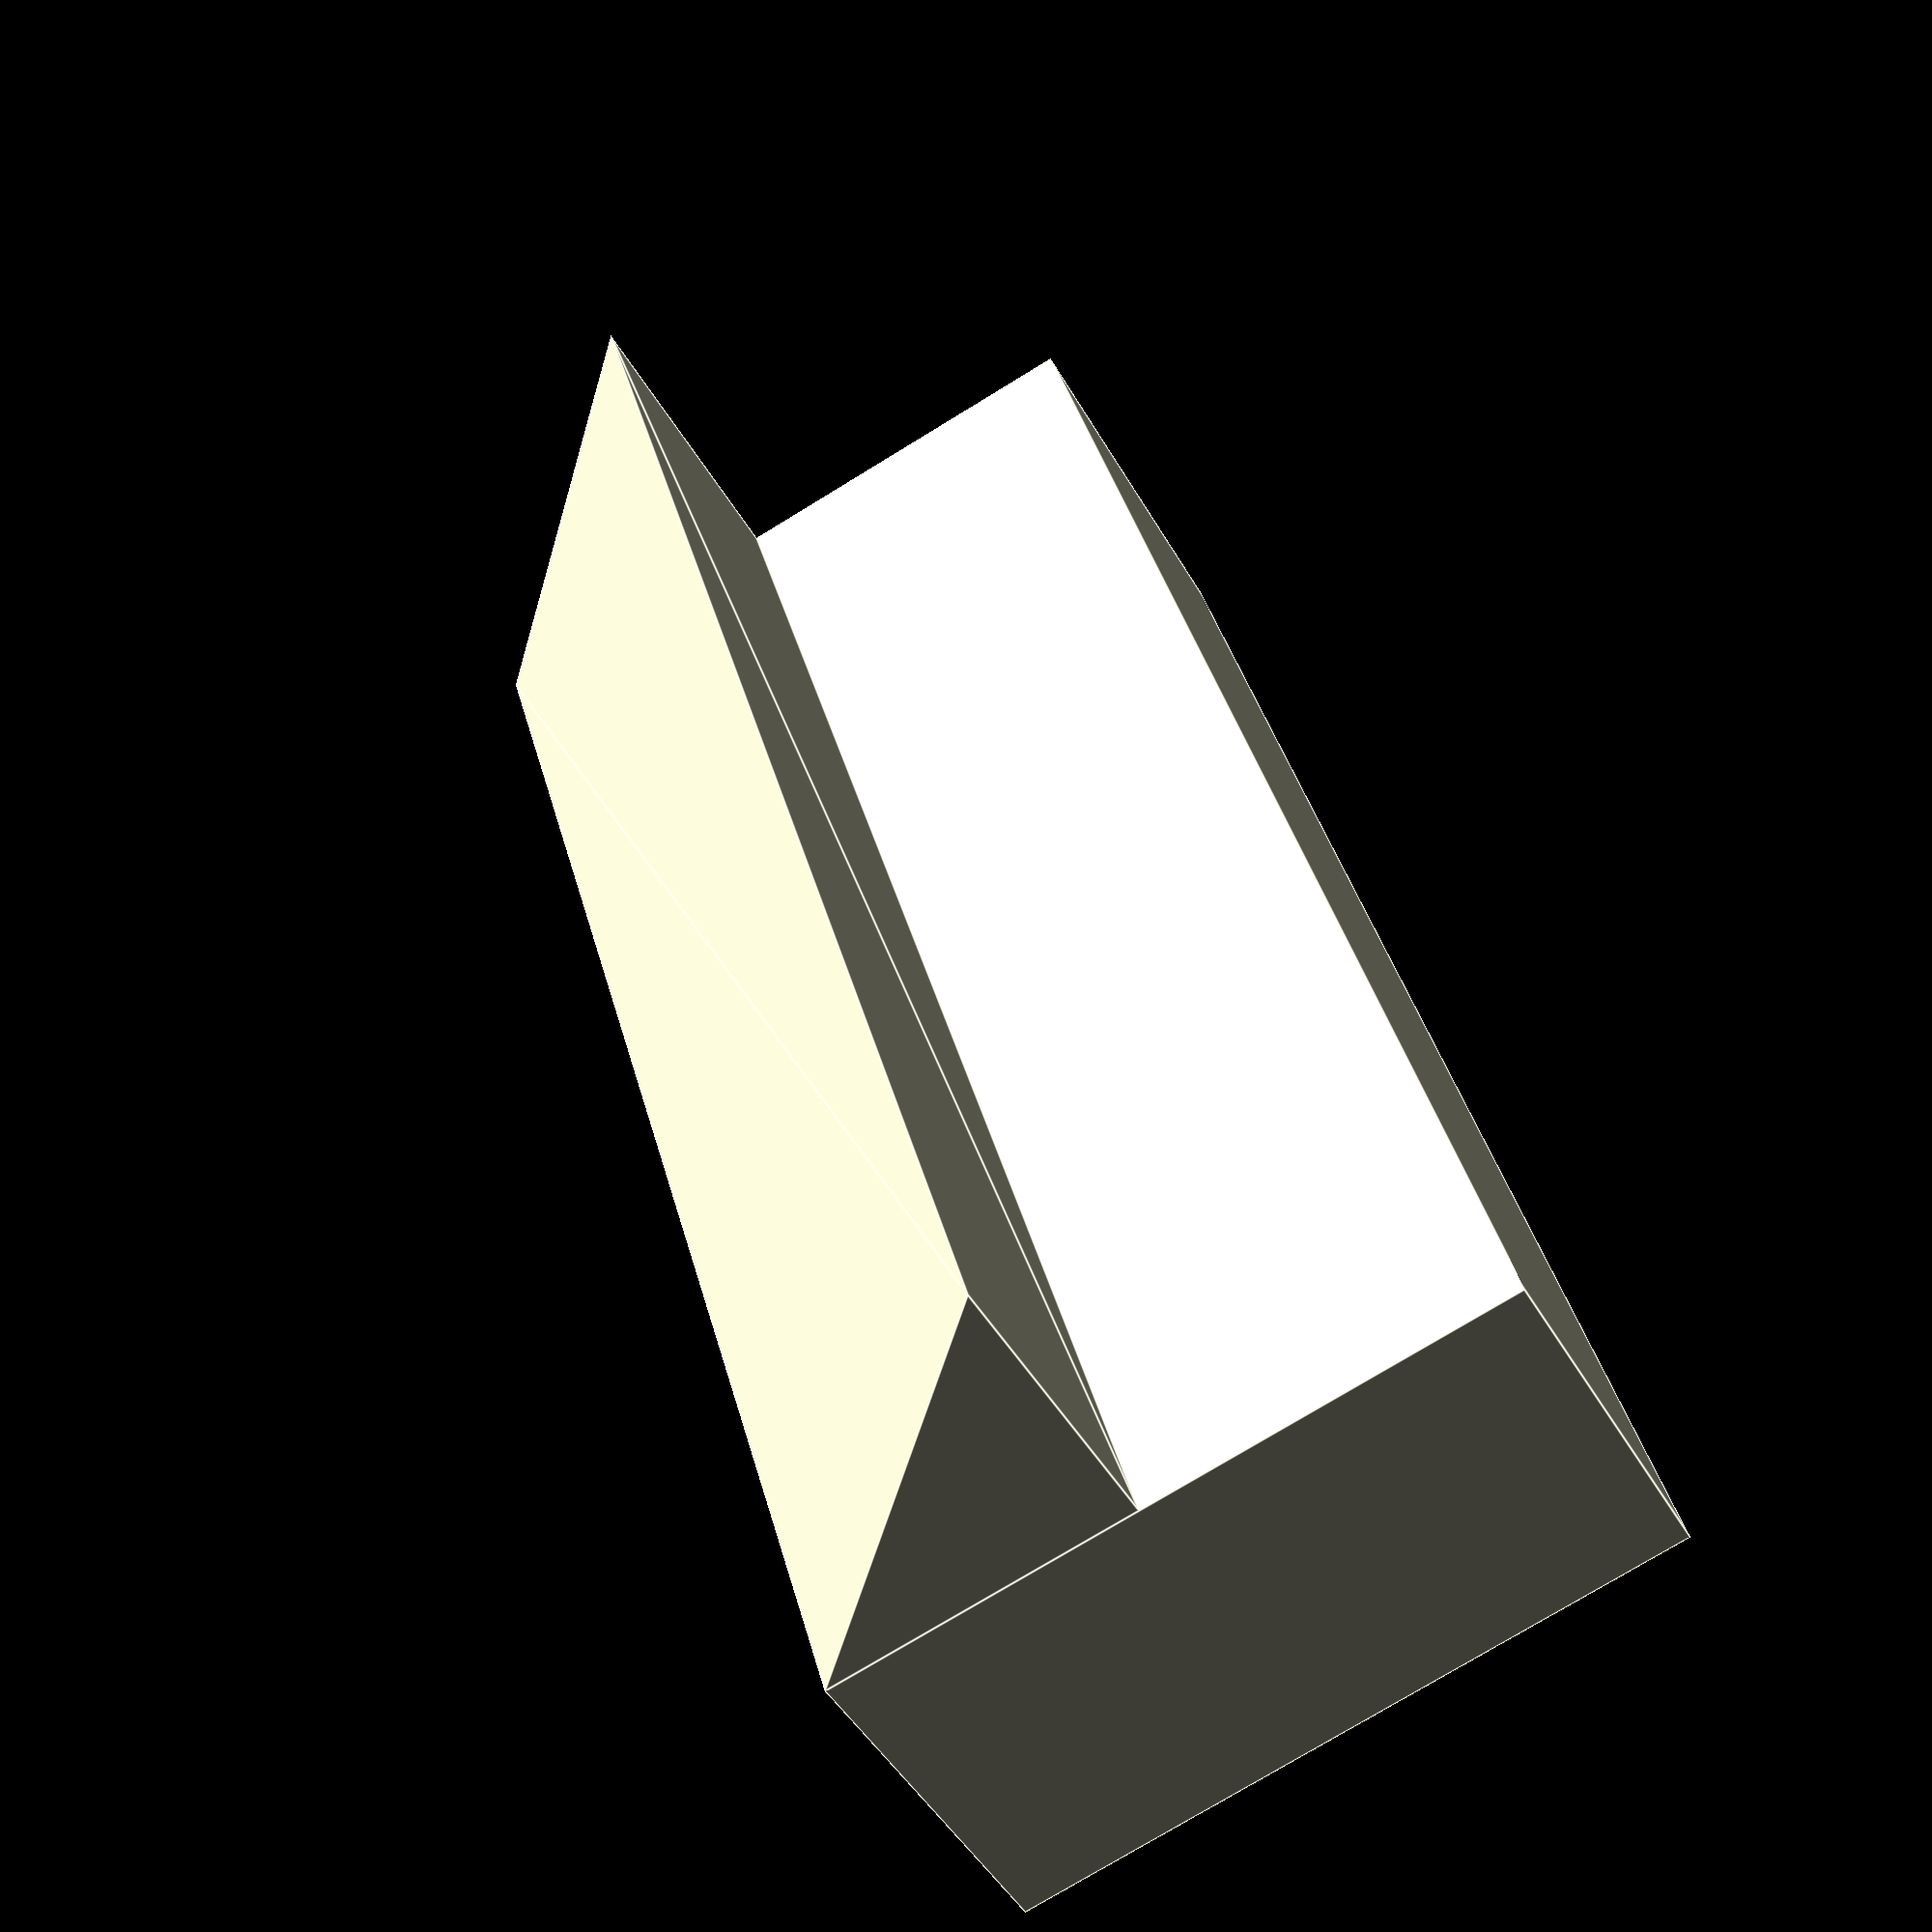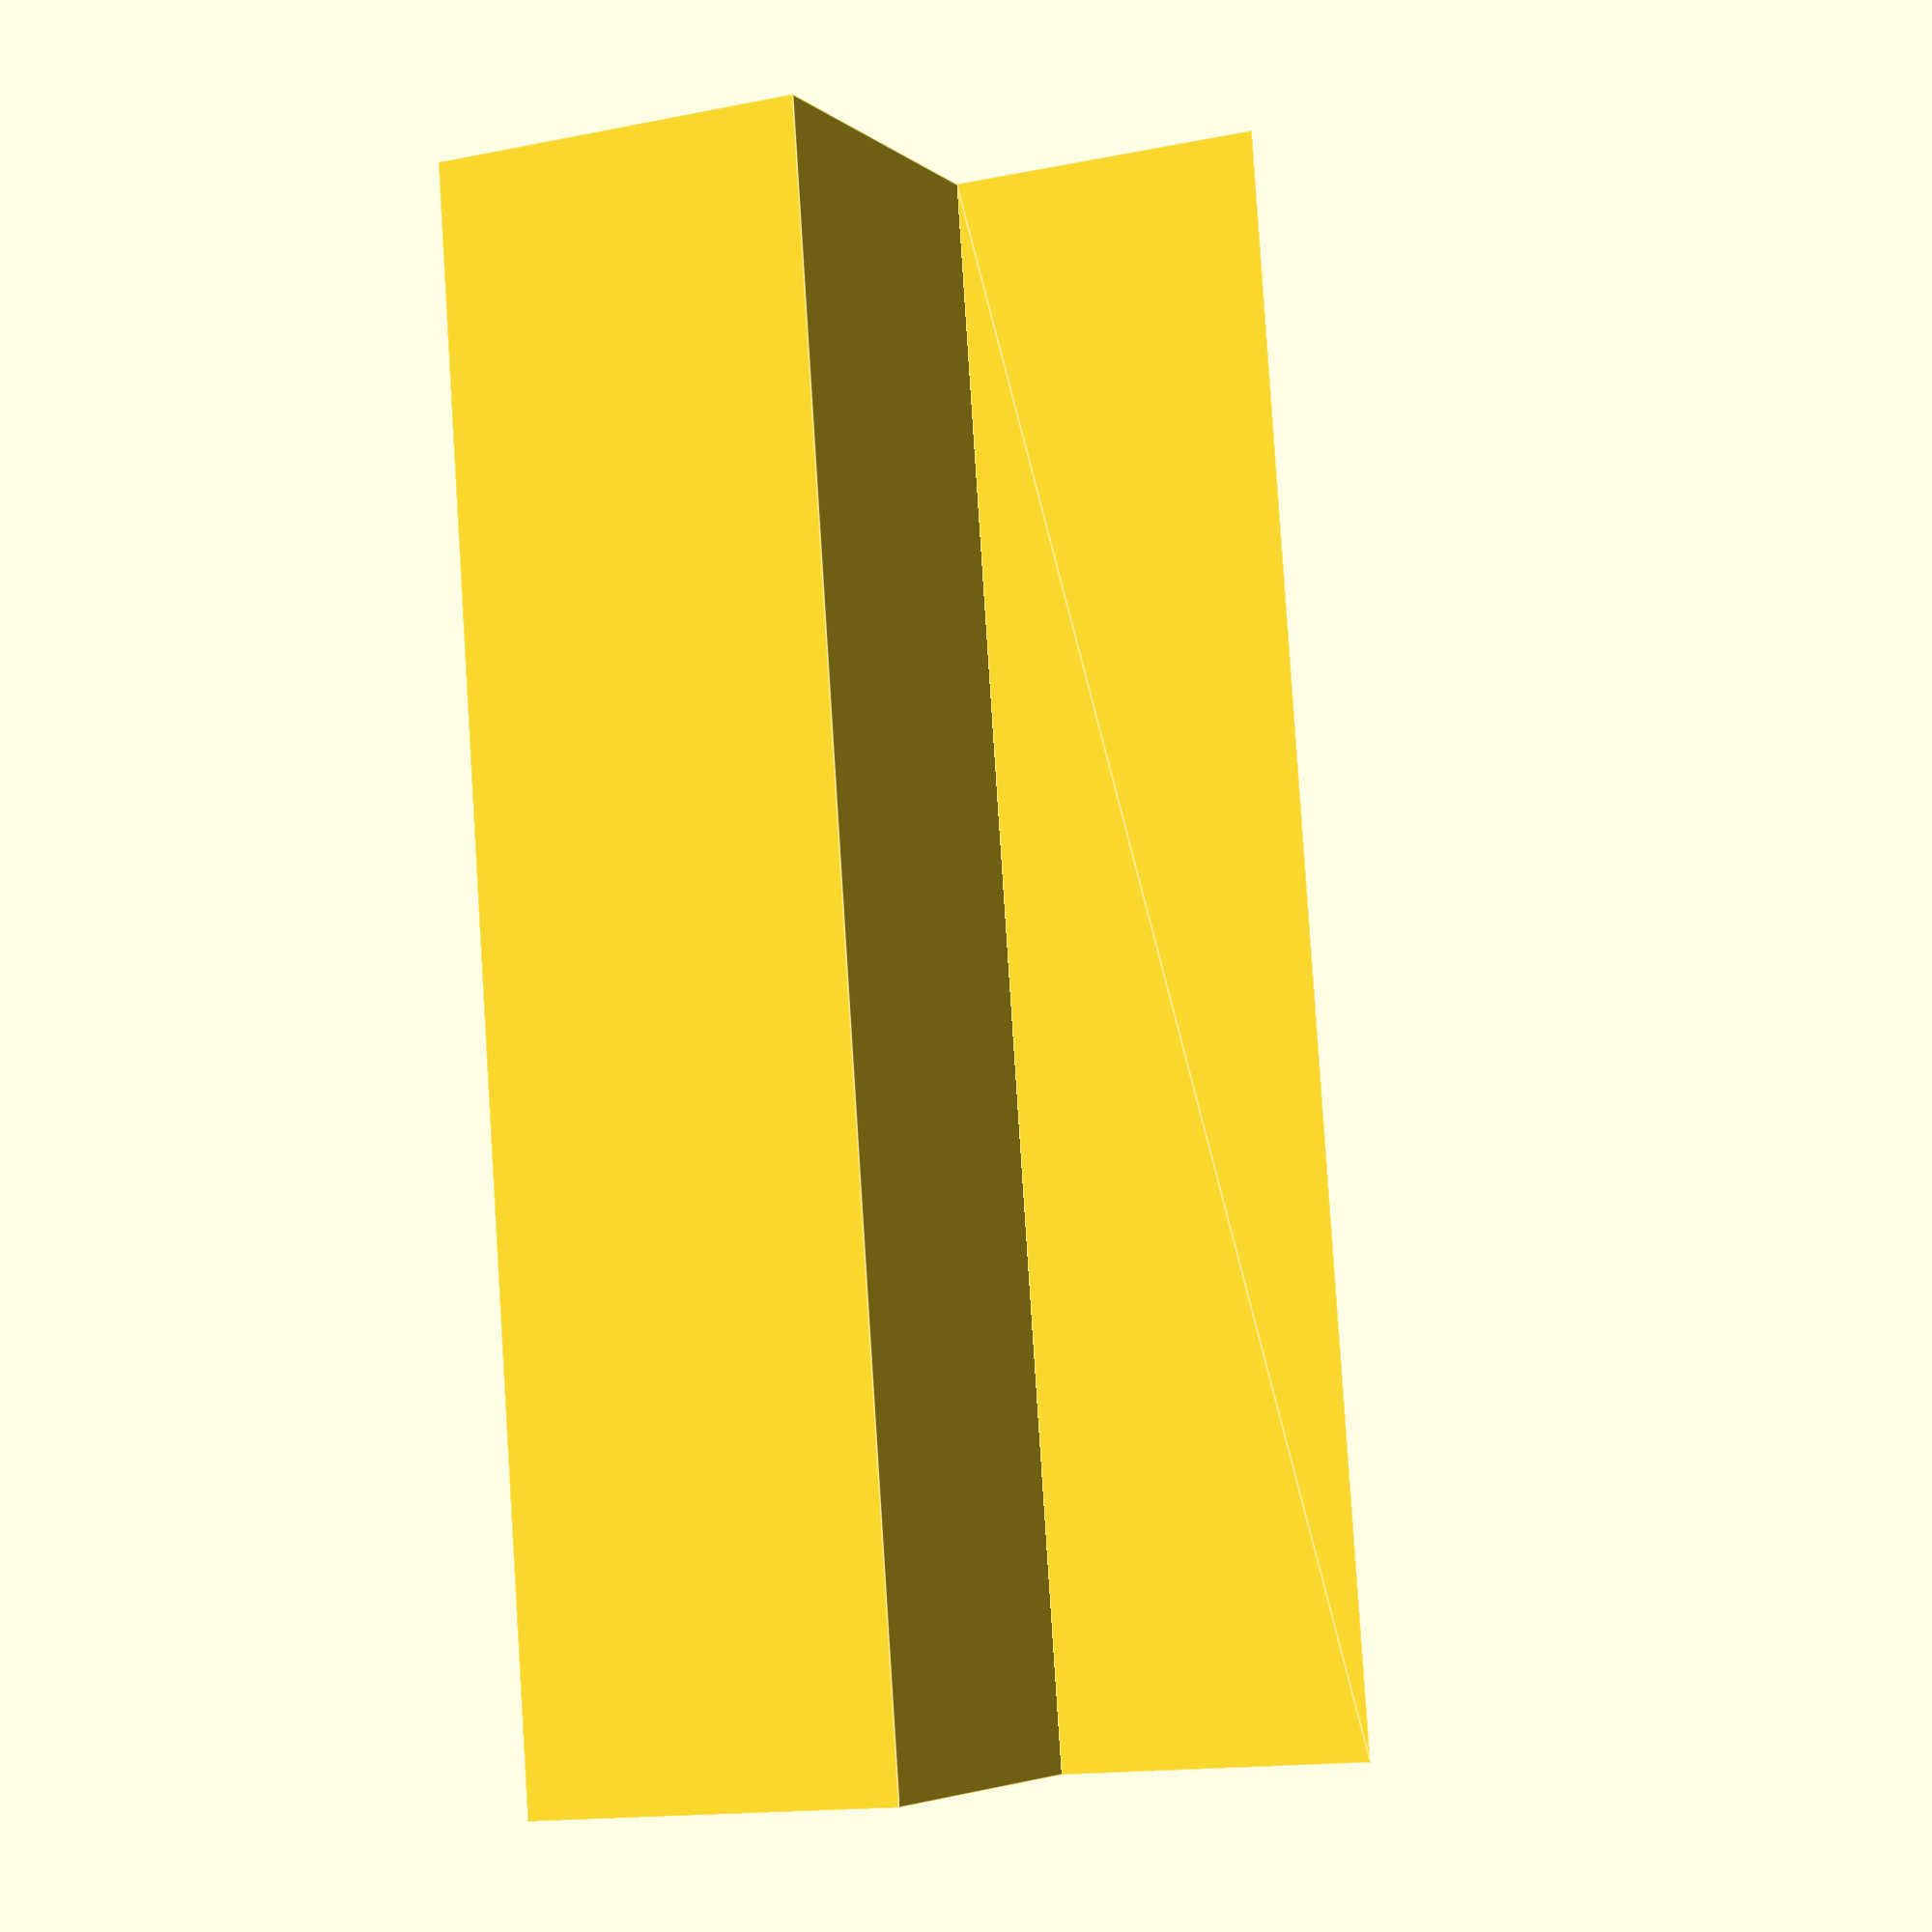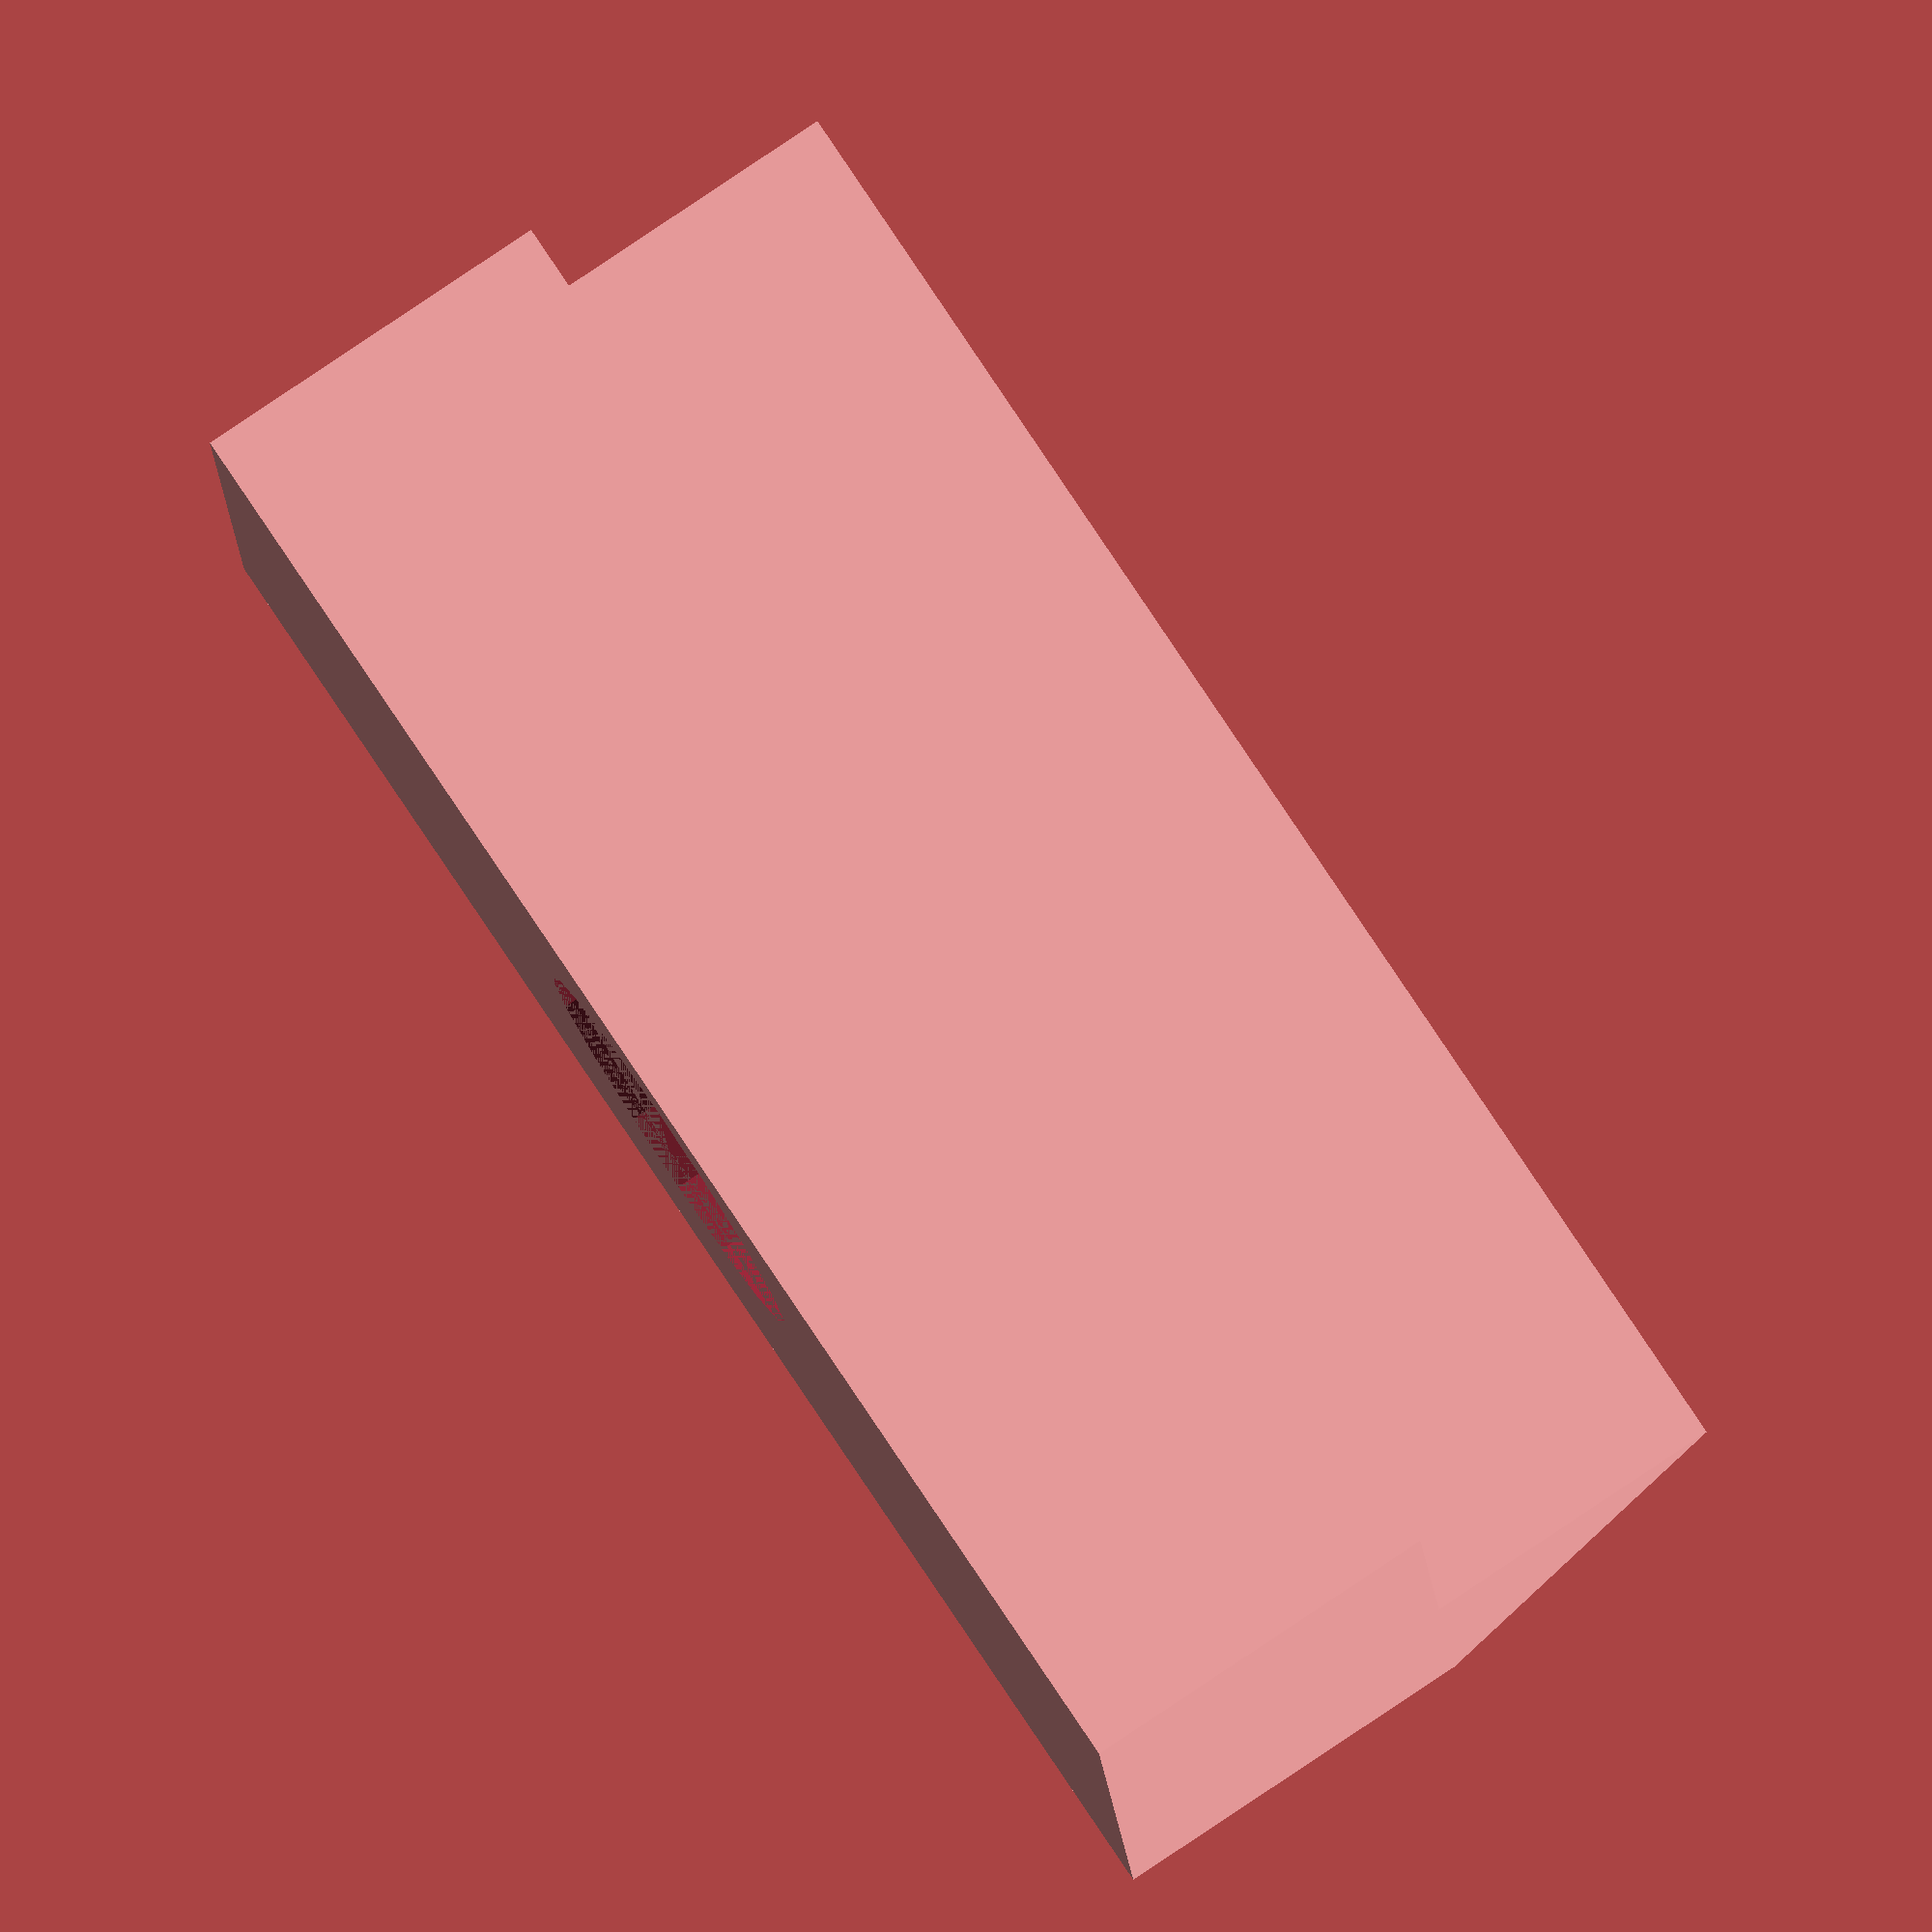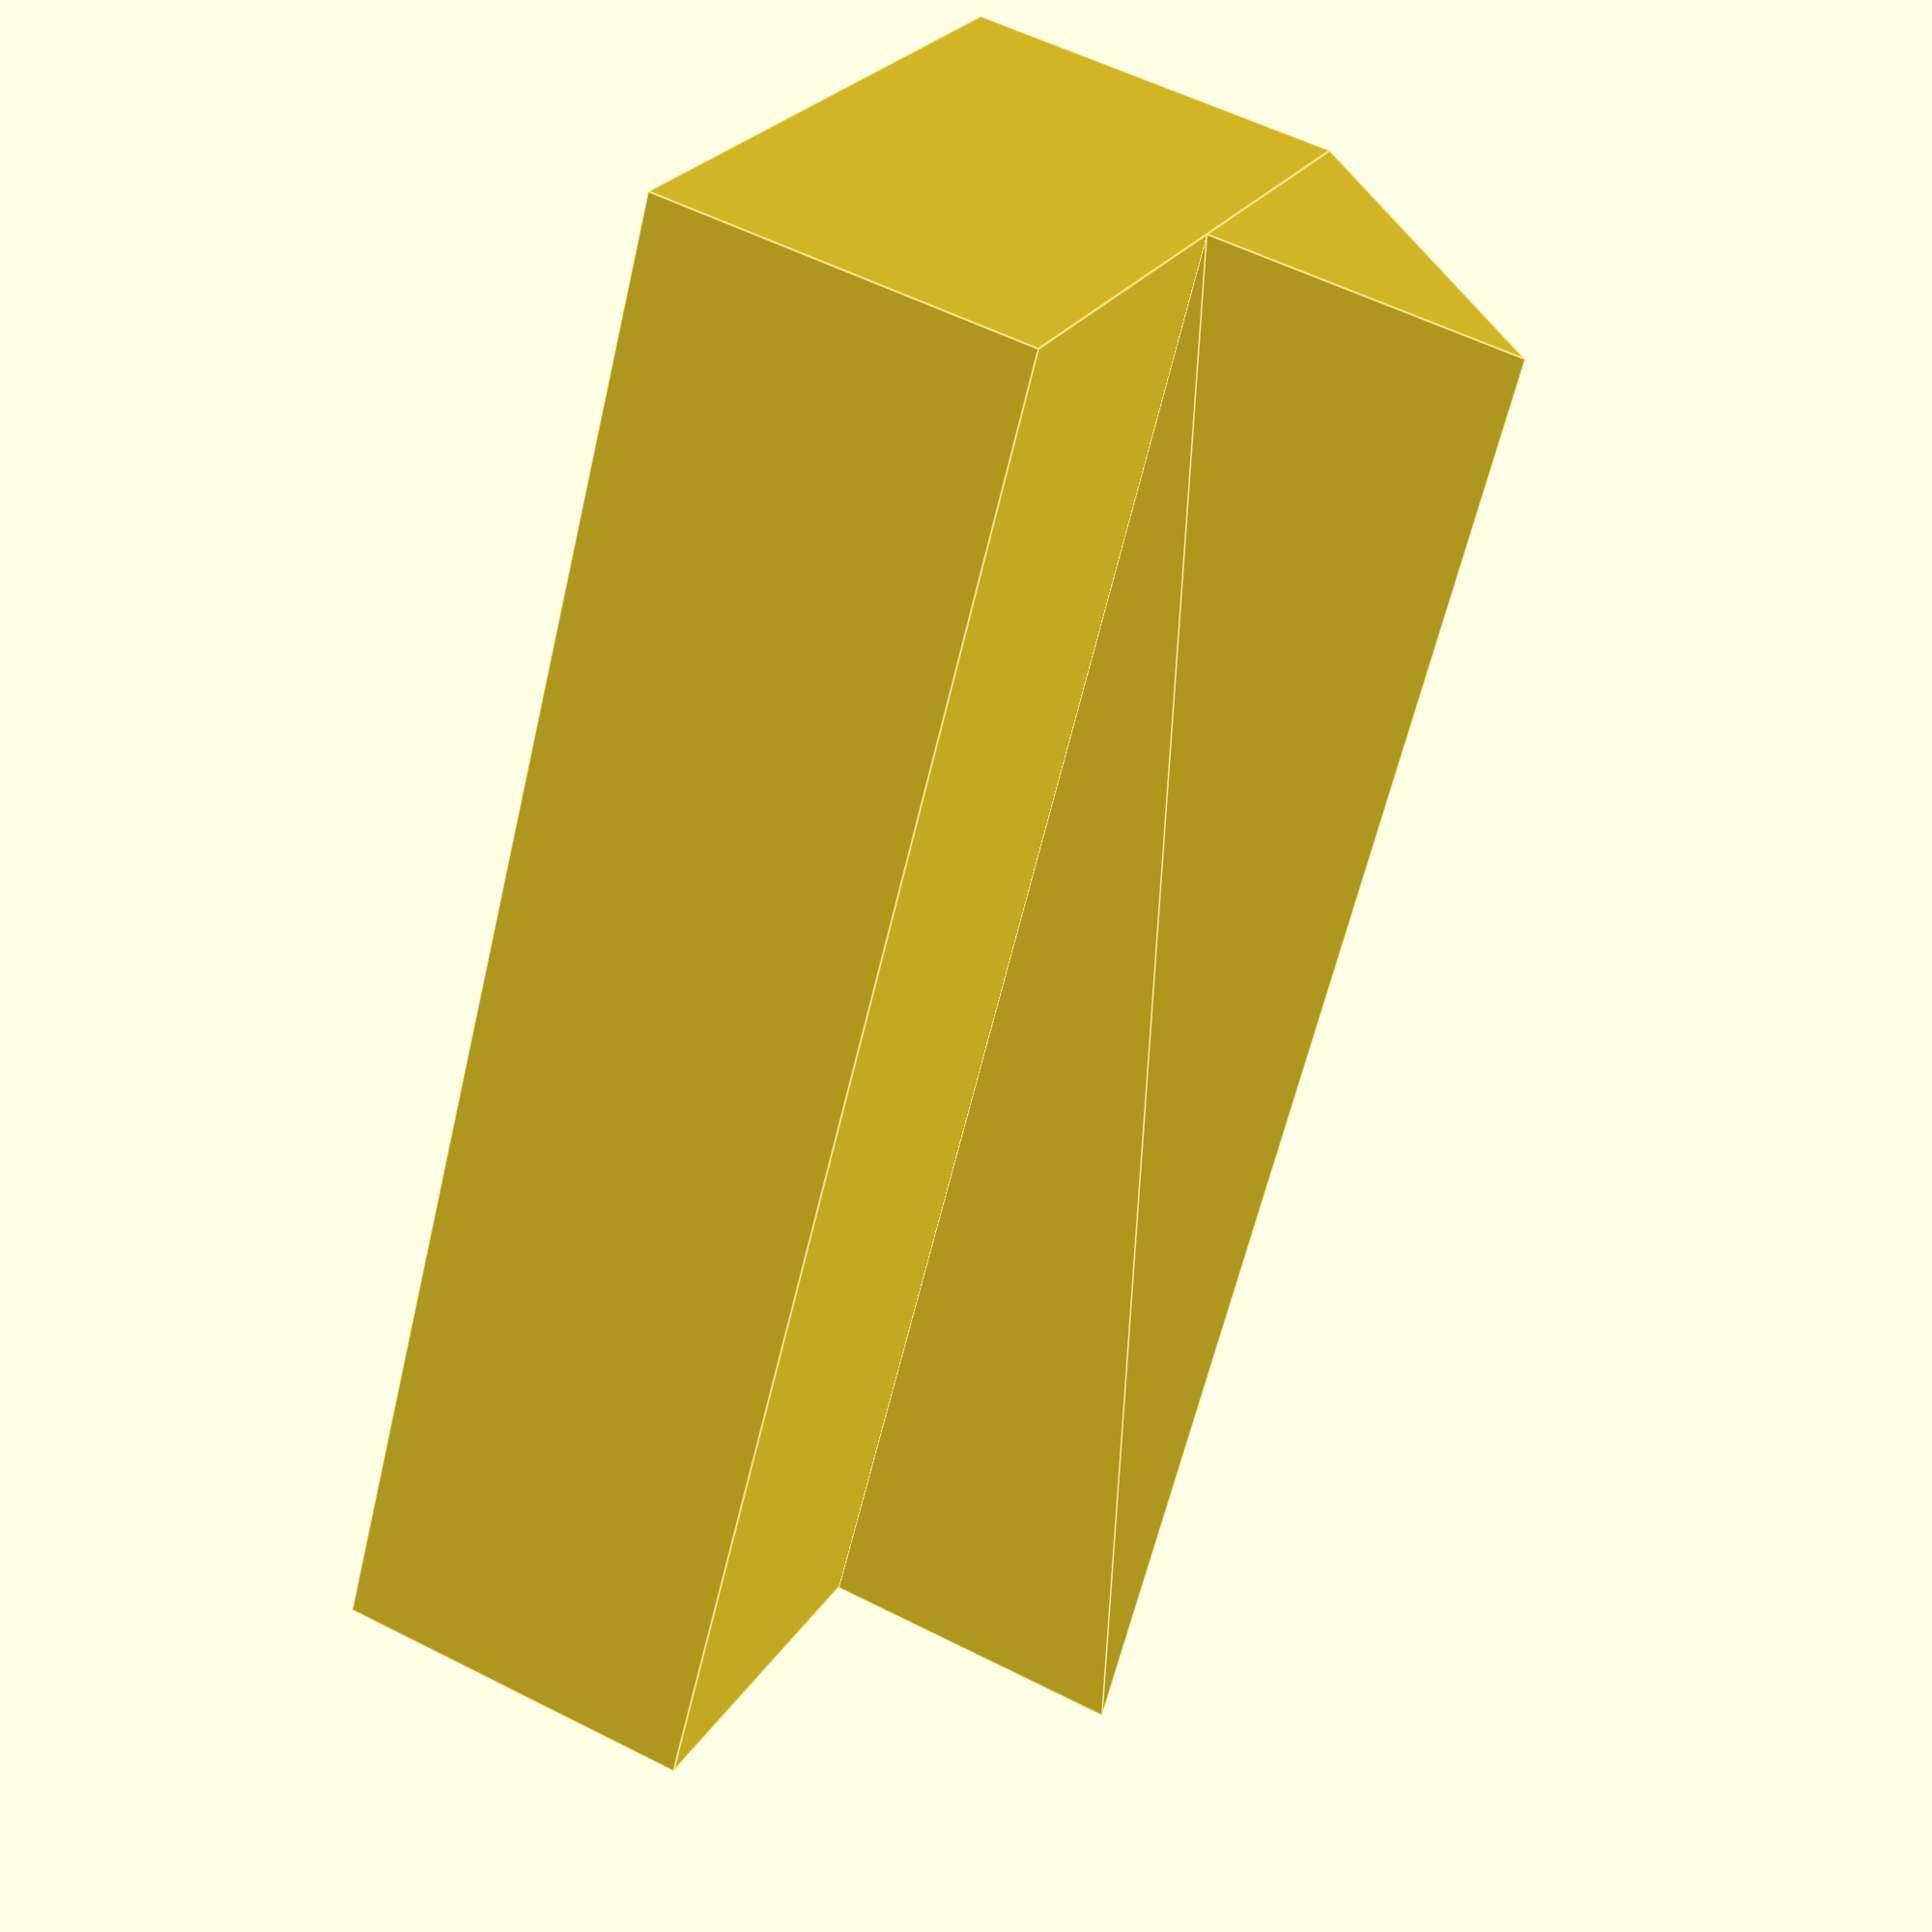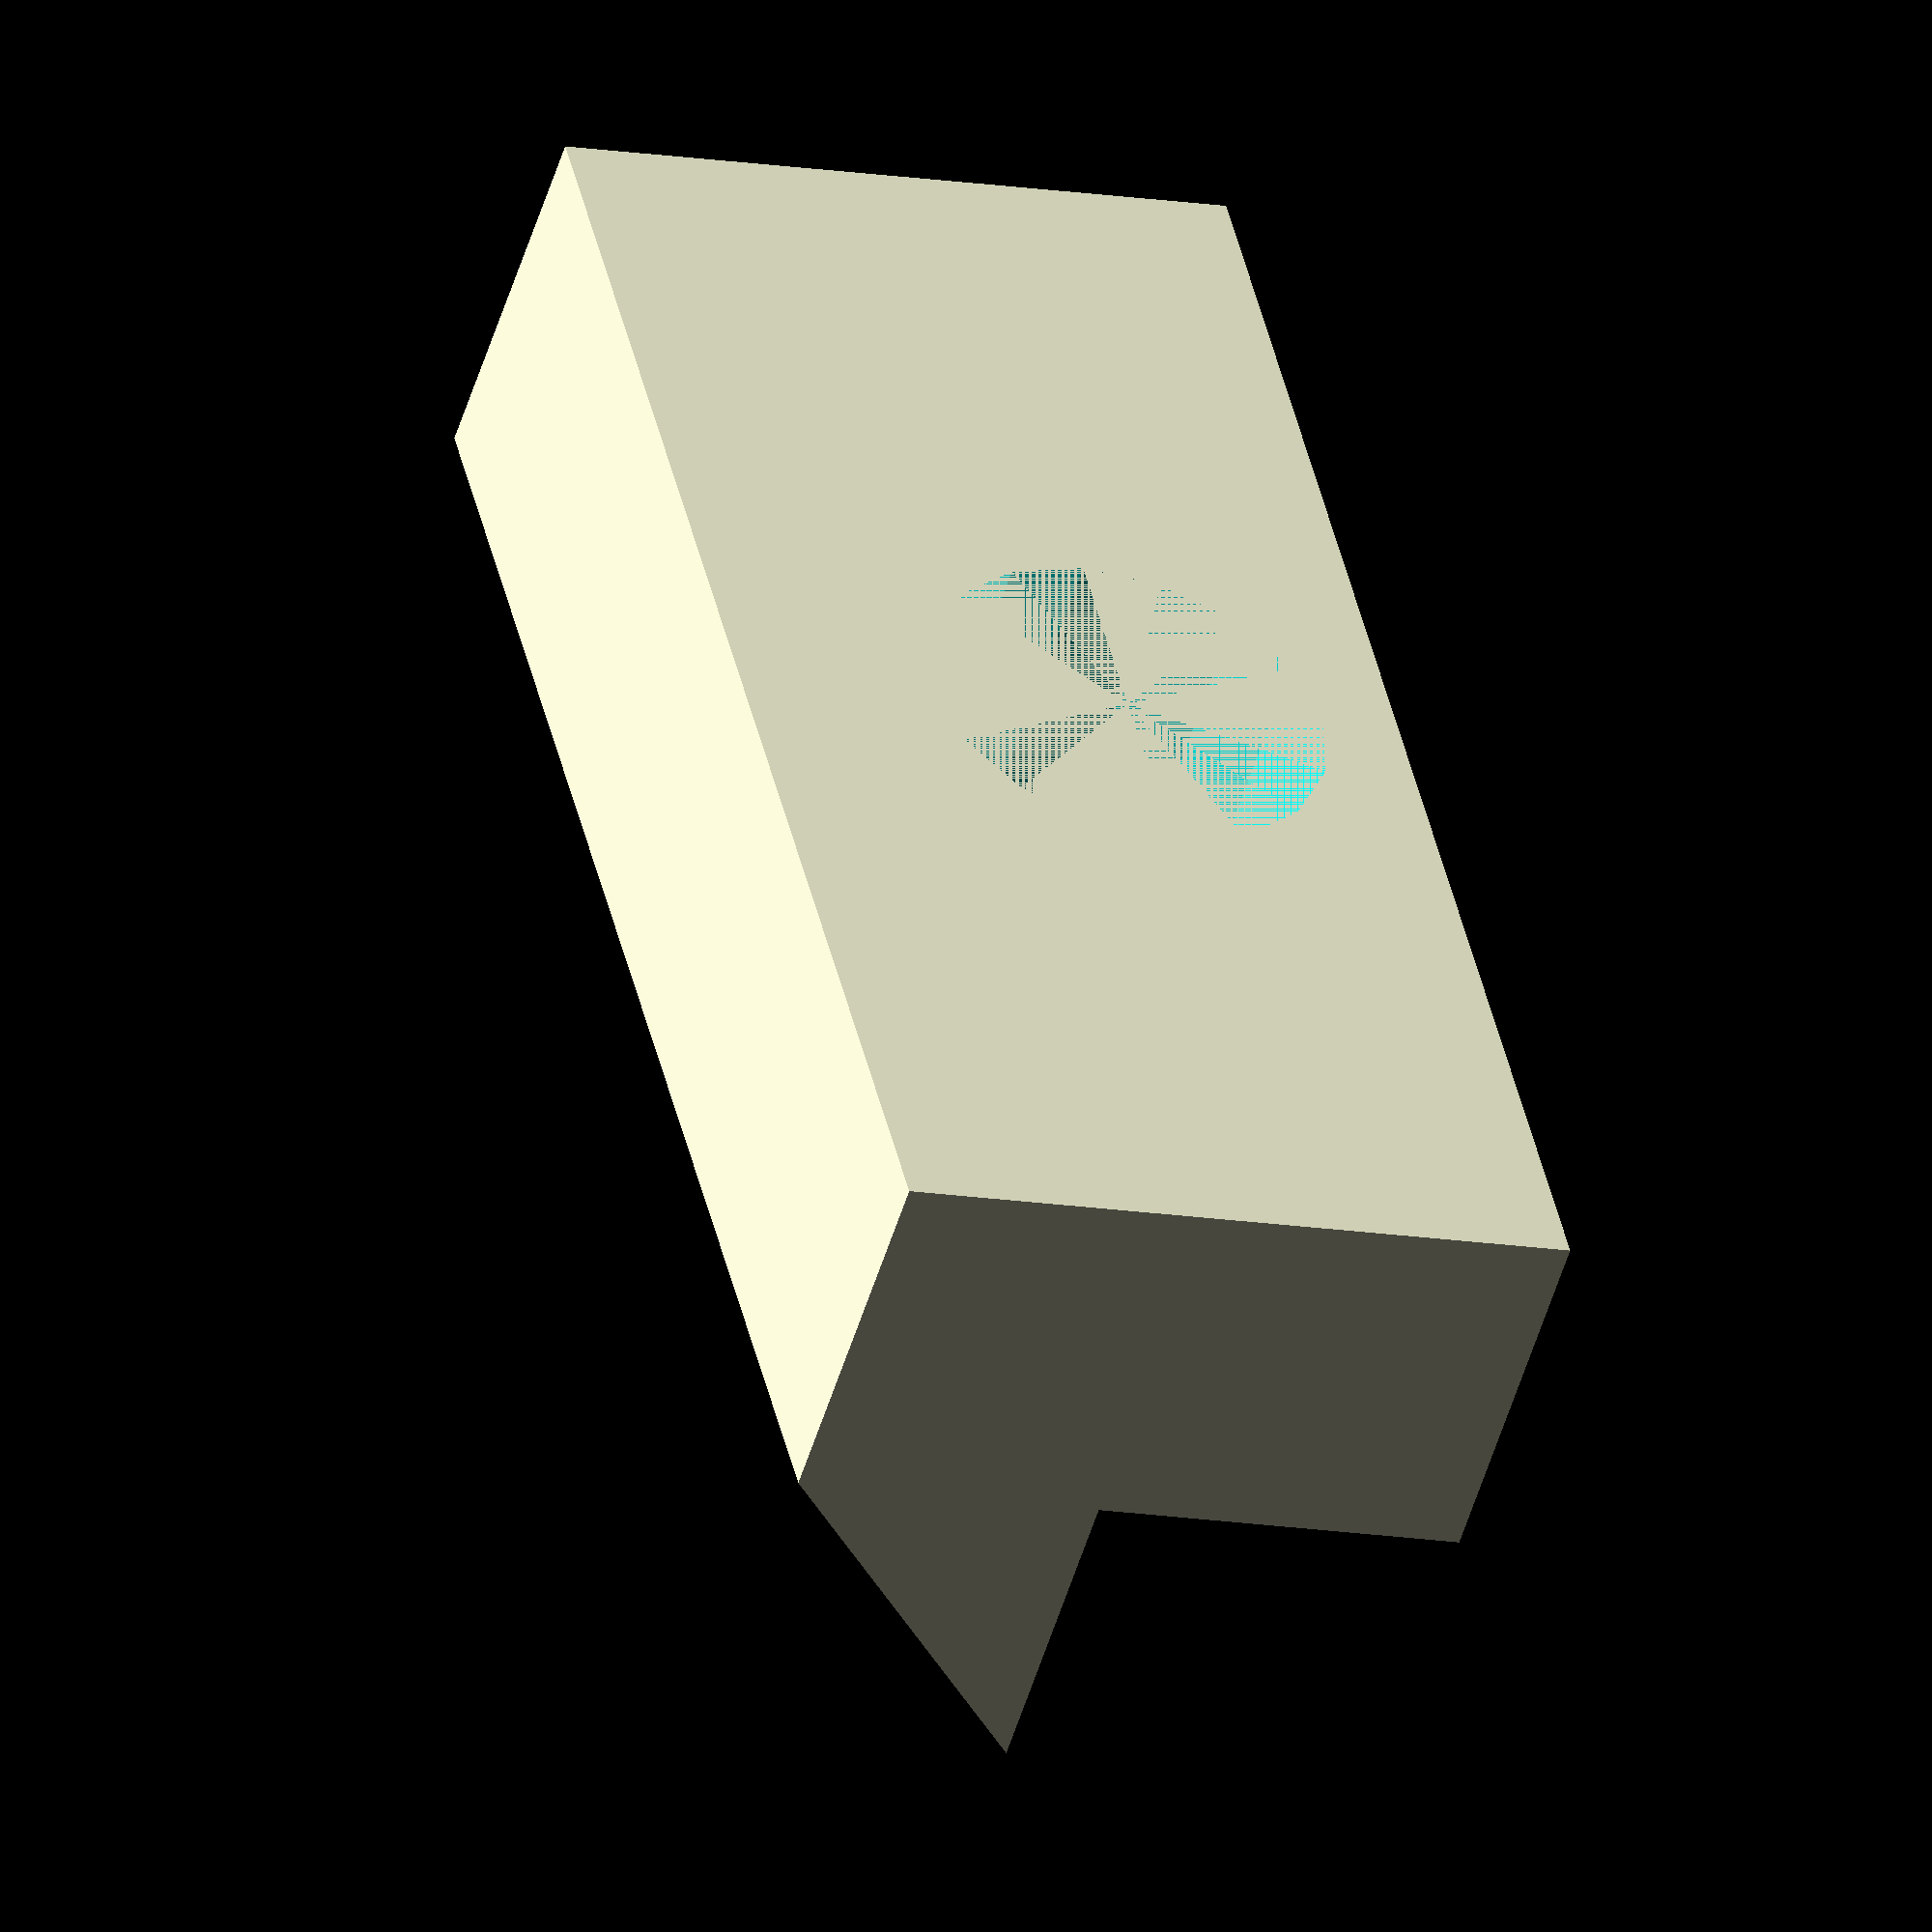
<openscad>
module hook() {

	h = 5;
	w = 25;
	d = 5;
	bt = 6;	//Base thickness
	bd = 11; //Base depth
	sr = 3.25;
	sd = 4.5;
	sl = 4.5; //Socket length
	
	echo("Hook tooth to shaft centre: ",bd-d-sd);

	difference(){
		union(){
			translate([w/2,bd-d,bt]) rotate([0,-90,0]) linear_extrude(w) polygon([[0,0],[0,d],[h,0]]);
			translate([-w/2,0,0]) cube([w,bd,bt]);
		}
		translate([0,sd,0]) cylinder(sl,sr,sr,$fn=16);
	}
}

hook();

</openscad>
<views>
elev=44.9 azim=254.3 roll=27.6 proj=p view=edges
elev=14.6 azim=80.9 roll=294.0 proj=p view=edges
elev=96.1 azim=5.0 roll=303.7 proj=o view=solid
elev=303.9 azim=118.4 roll=298.1 proj=p view=edges
elev=52.1 azim=102.9 roll=163.3 proj=o view=solid
</views>
